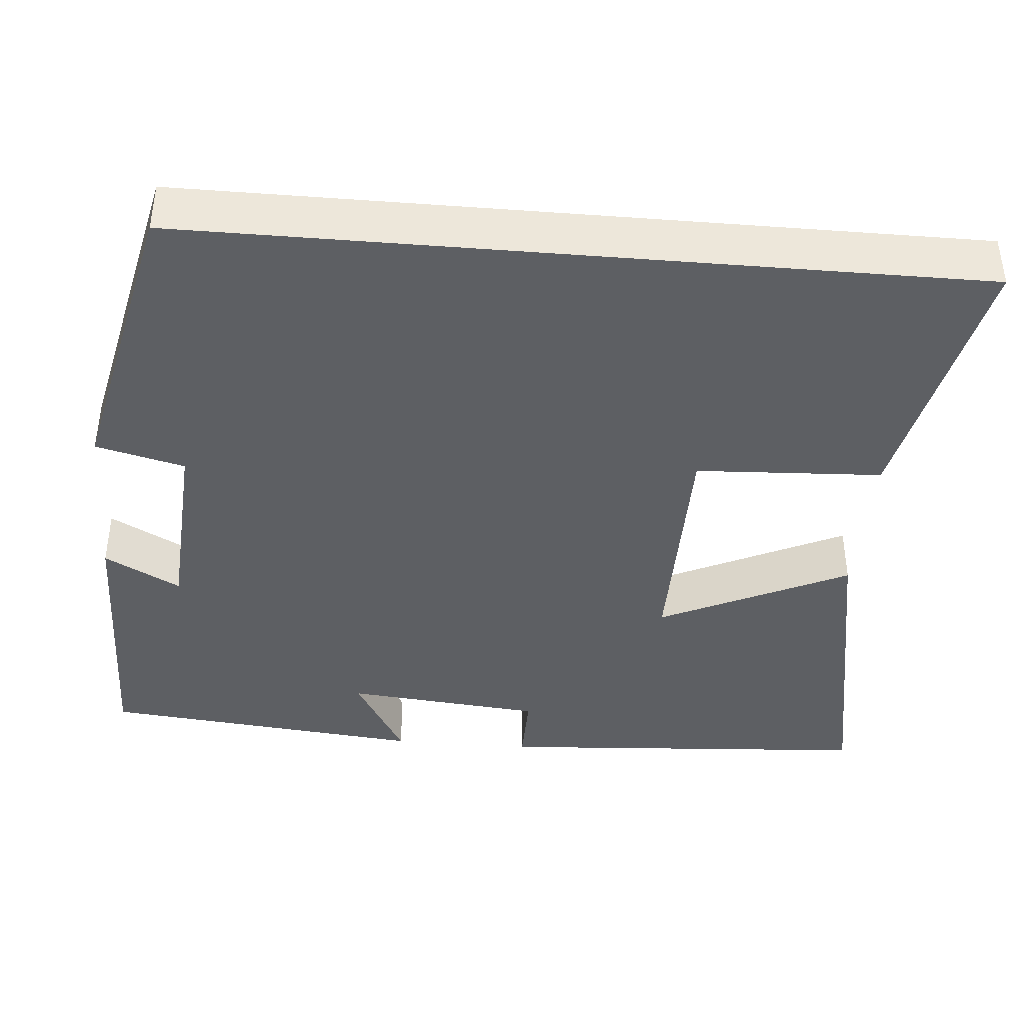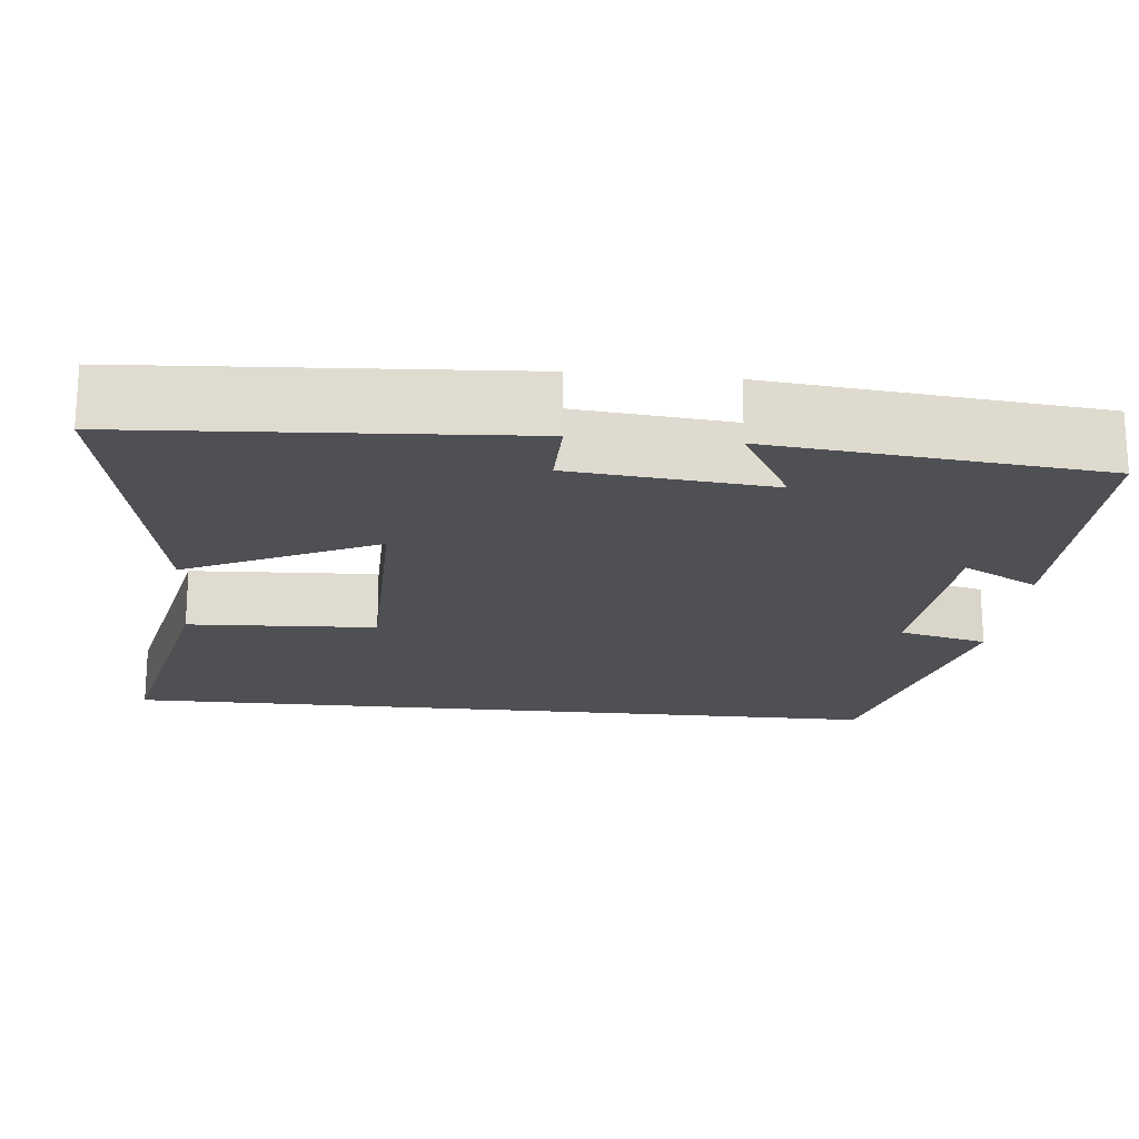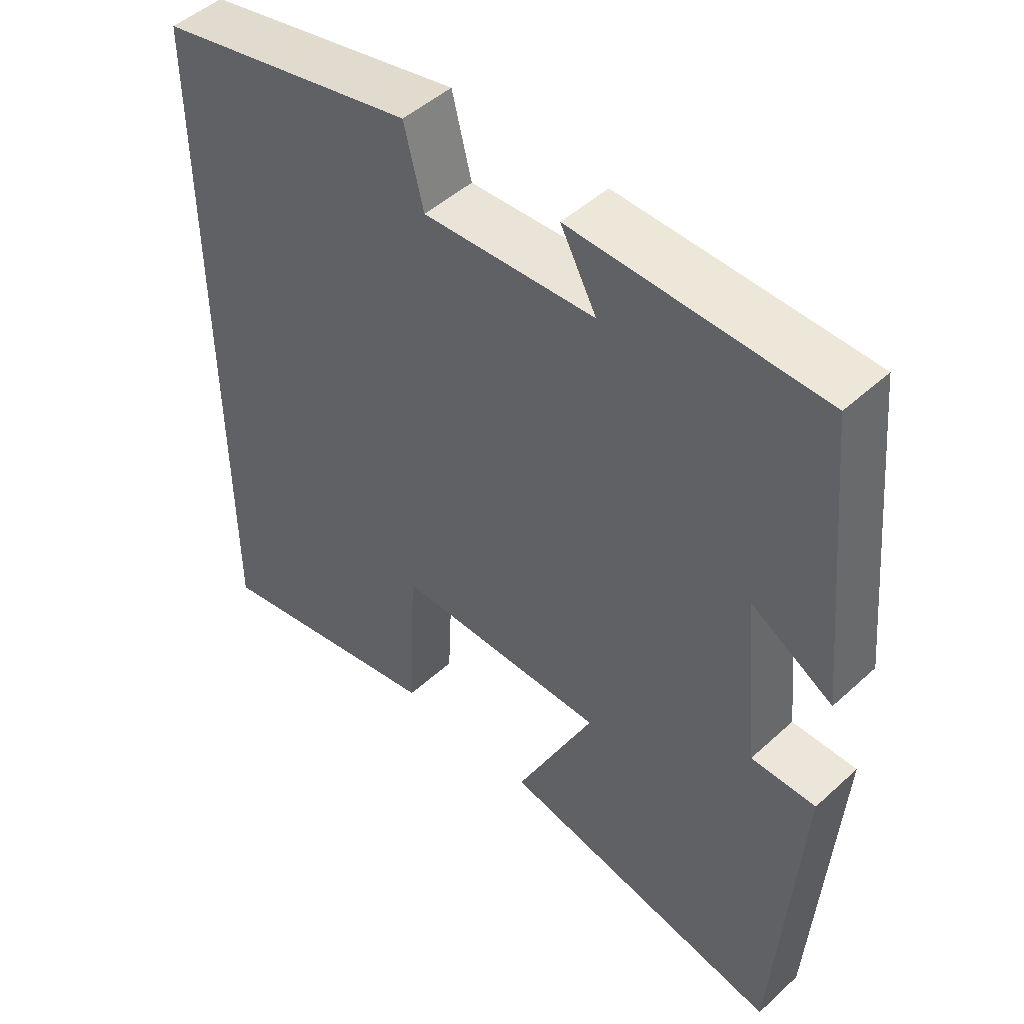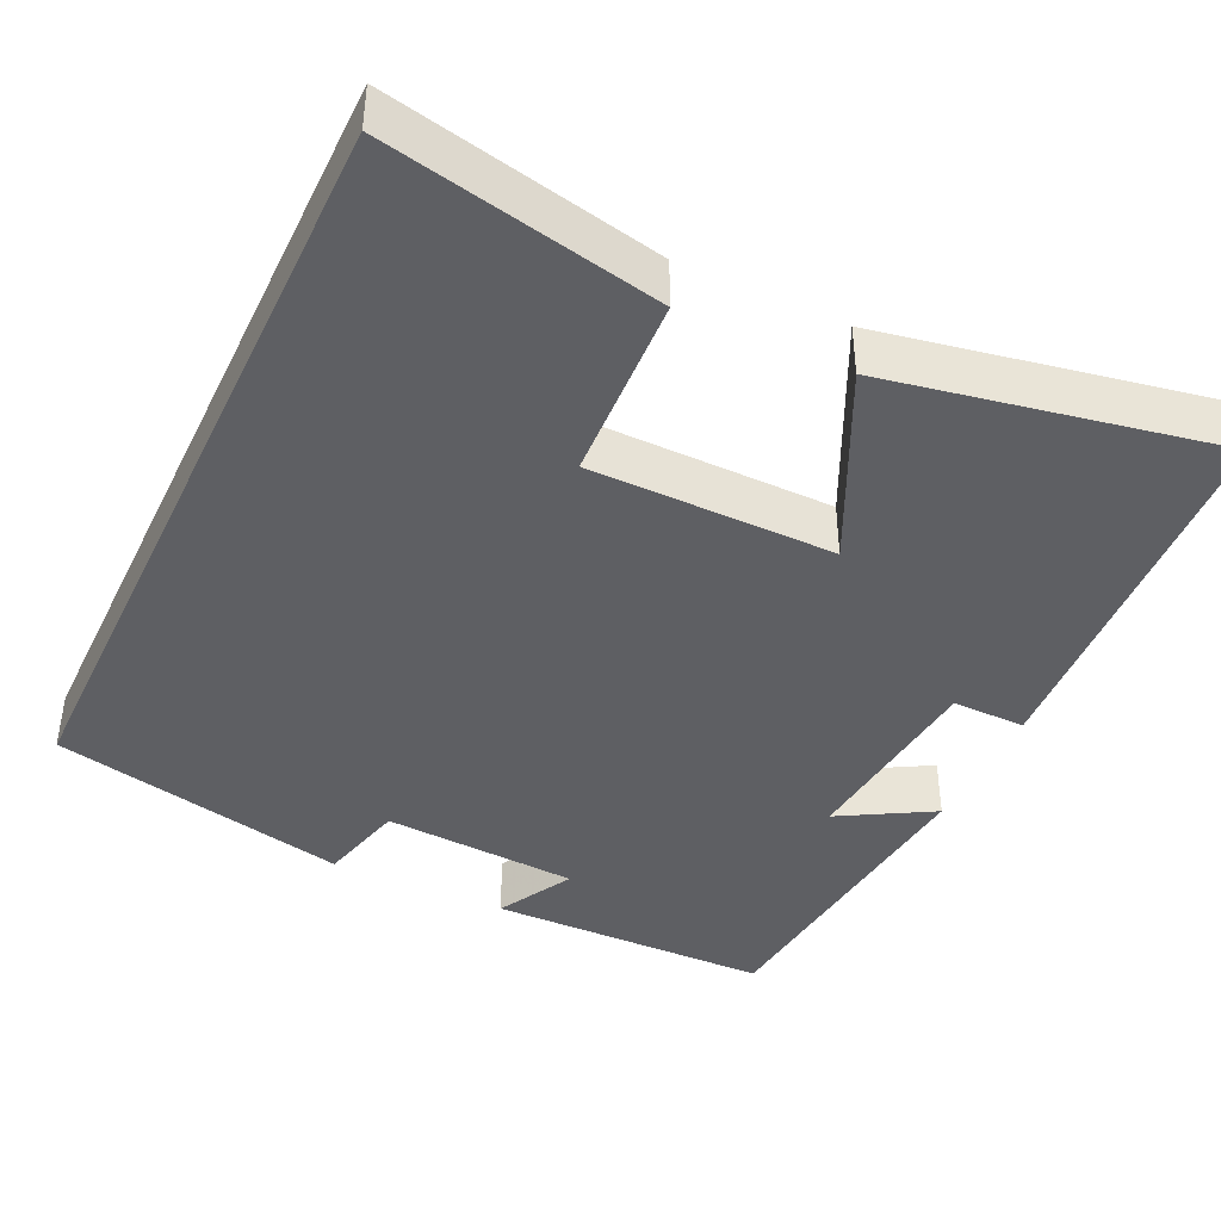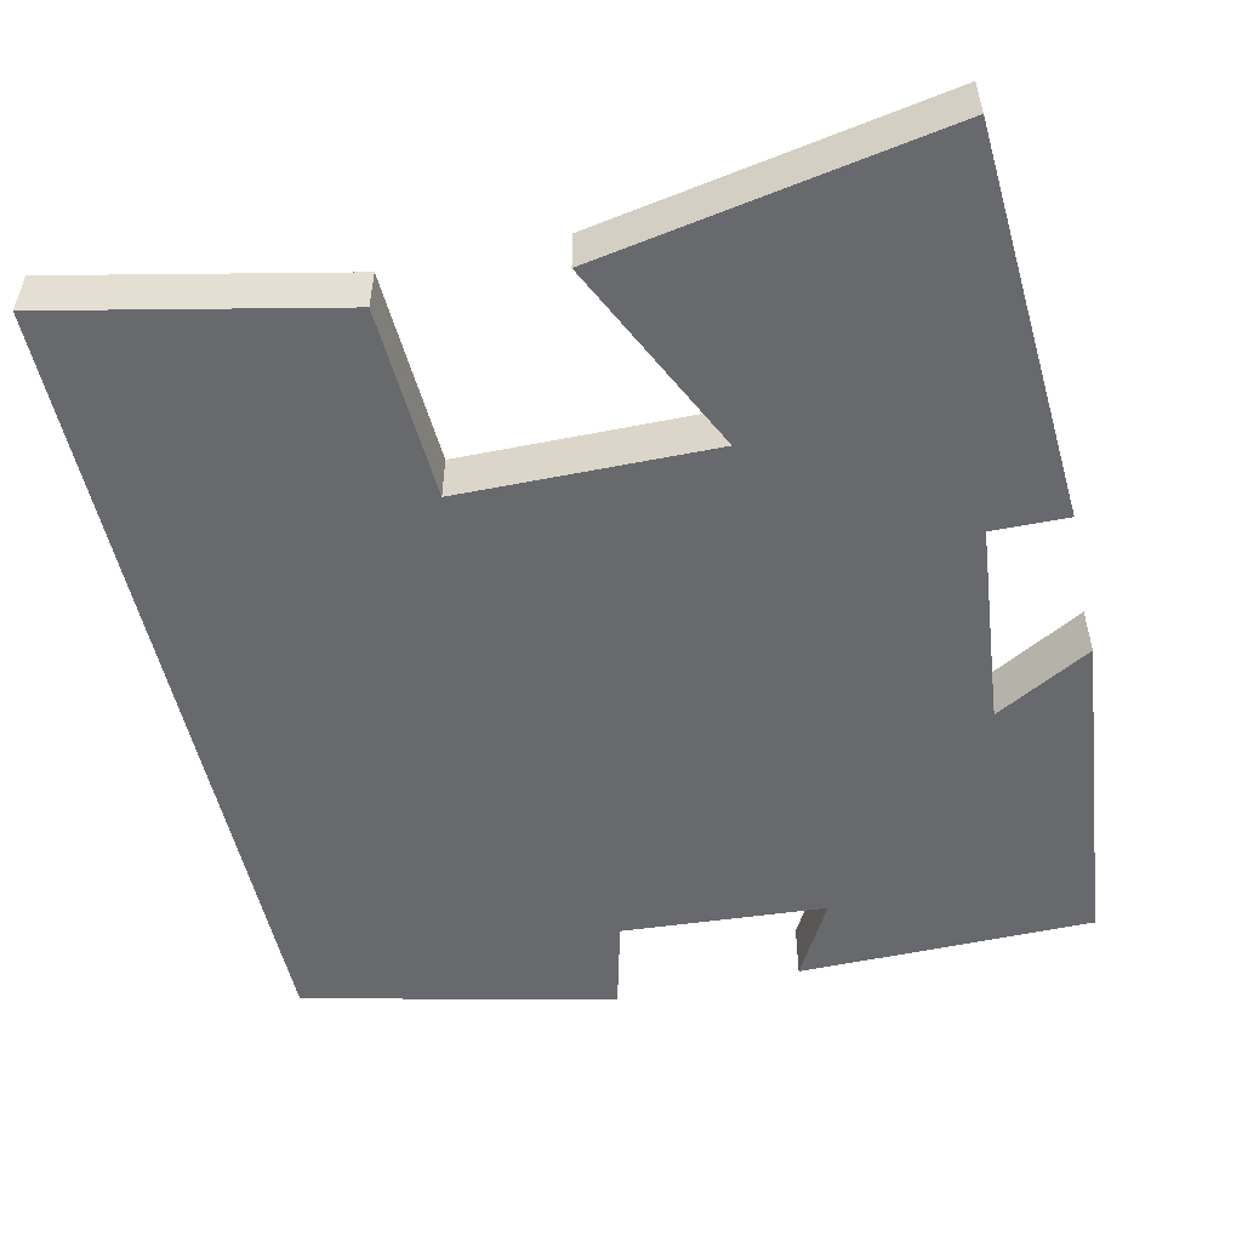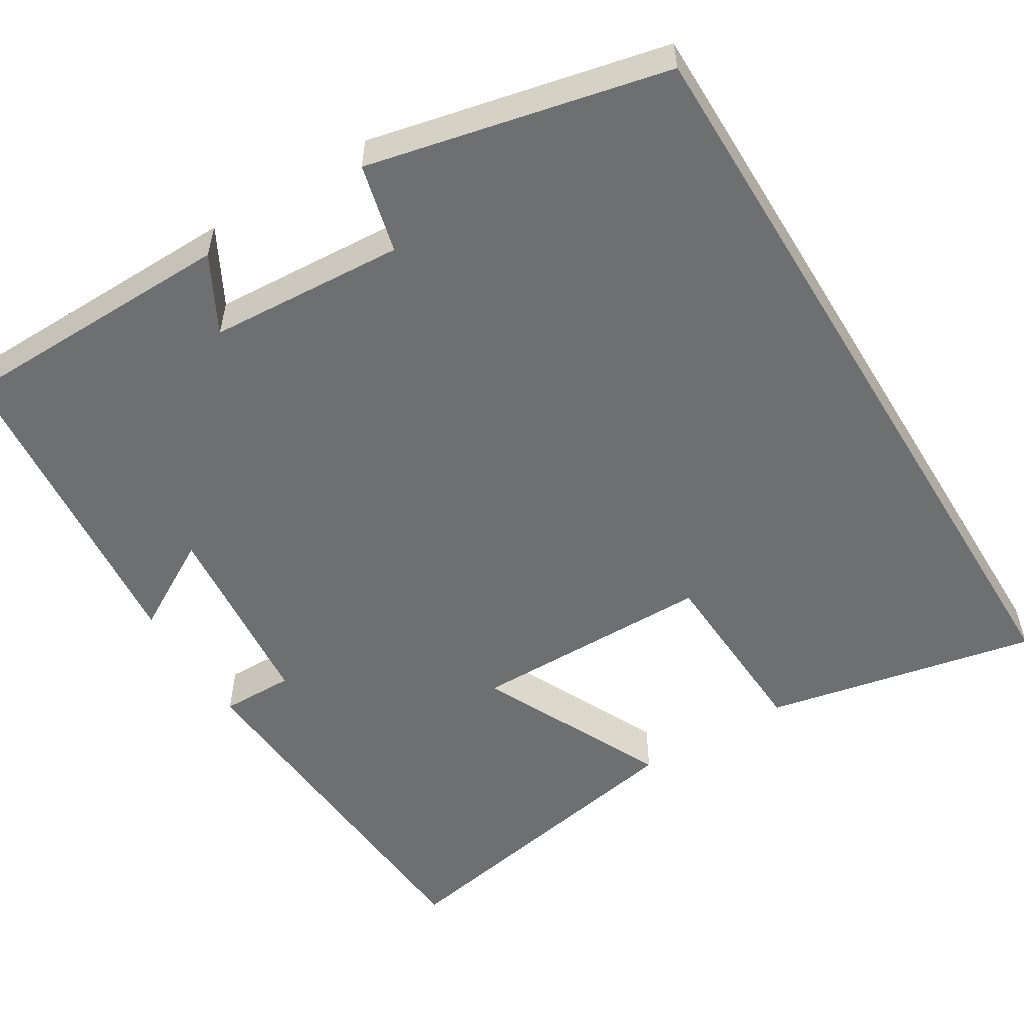
<metadata>
{"format":"obj","ext":"obj","renderer":"f3d","projection":"perspective","resolution":1024,"background":"white","views":[{"elev":-40.4,"azim":85.1,"up":"+Y"},{"elev":-19.2,"azim":-95.9,"up":"+Y"},{"elev":48.6,"azim":-135.3,"up":"+Z"},{"elev":-41.4,"azim":154.7,"up":"+Y"},{"elev":-52.7,"azim":-167.6,"up":"+Y"},{"elev":-54.5,"azim":31.5,"up":"+Y"}]}
</metadata>
<code>
v 0.5 0.07 0.415
v 0.5 0.07 -0.572
v 0.154 0.07 -0.5
v 0.142 0.07 -0.264
v -0.166 0.07 -0.262
v -0.052 0.07 -0.5
v -0.468 0.07 -0.578
v -0.5 0.07 -0.097
v -0.407 0.07 -0.098
v -0.383 0.07 0.152
v -0.5 0.07 0.085
v -0.459 0.07 0.495
v -0.101 0.07 0.5
v -0.153 0.07 0.404
v 0.095 0.07 0.388
v 0.123 0.07 0.5
v 0.5 0 0.415
v 0.5 0 -0.572
v 0.154 0 -0.5
v 0.142 0 -0.264
v -0.166 0 -0.262
v -0.052 0 -0.5
v -0.468 0 -0.578
v -0.5 0 -0.097
v -0.407 0 -0.098
v -0.383 0 0.152
v -0.5 0 0.085
v -0.459 0 0.495
v -0.101 0 0.5
v -0.153 0 0.404
v 0.095 0 0.388
v 0.123 0 0.5
f 15 16 1 2
f 14 15 2
f 11 12 13 14
f 10 11 14
f 9 10 14
f 6 7 8 9
f 5 6 9
f 4 5 9 14
f 2 3 4
f 2 4 14
f 18 17 32 31
f 18 31 30
f 30 29 28 27
f 30 27 26
f 30 26 25
f 25 24 23 22
f 25 22 21
f 30 25 21 20
f 20 19 18
f 30 20 18
f 1 17 18 2
f 2 18 19 3
f 3 19 20 4
f 4 20 21 5
f 5 21 22 6
f 6 22 23 7
f 7 23 24 8
f 8 24 25 9
f 9 25 26 10
f 10 26 27 11
f 11 27 28 12
f 12 28 29 13
f 13 29 30 14
f 14 30 31 15
f 15 31 32 16
f 16 32 17 1

</code>
